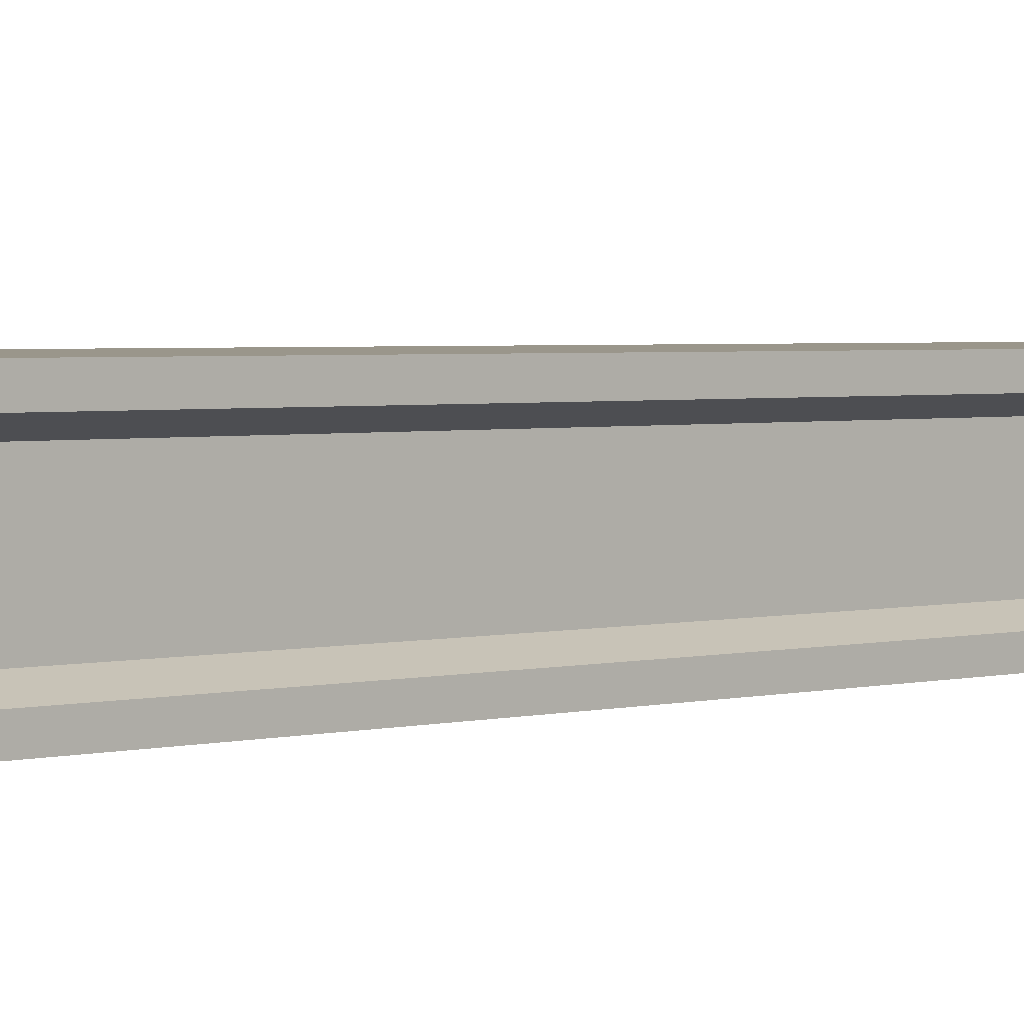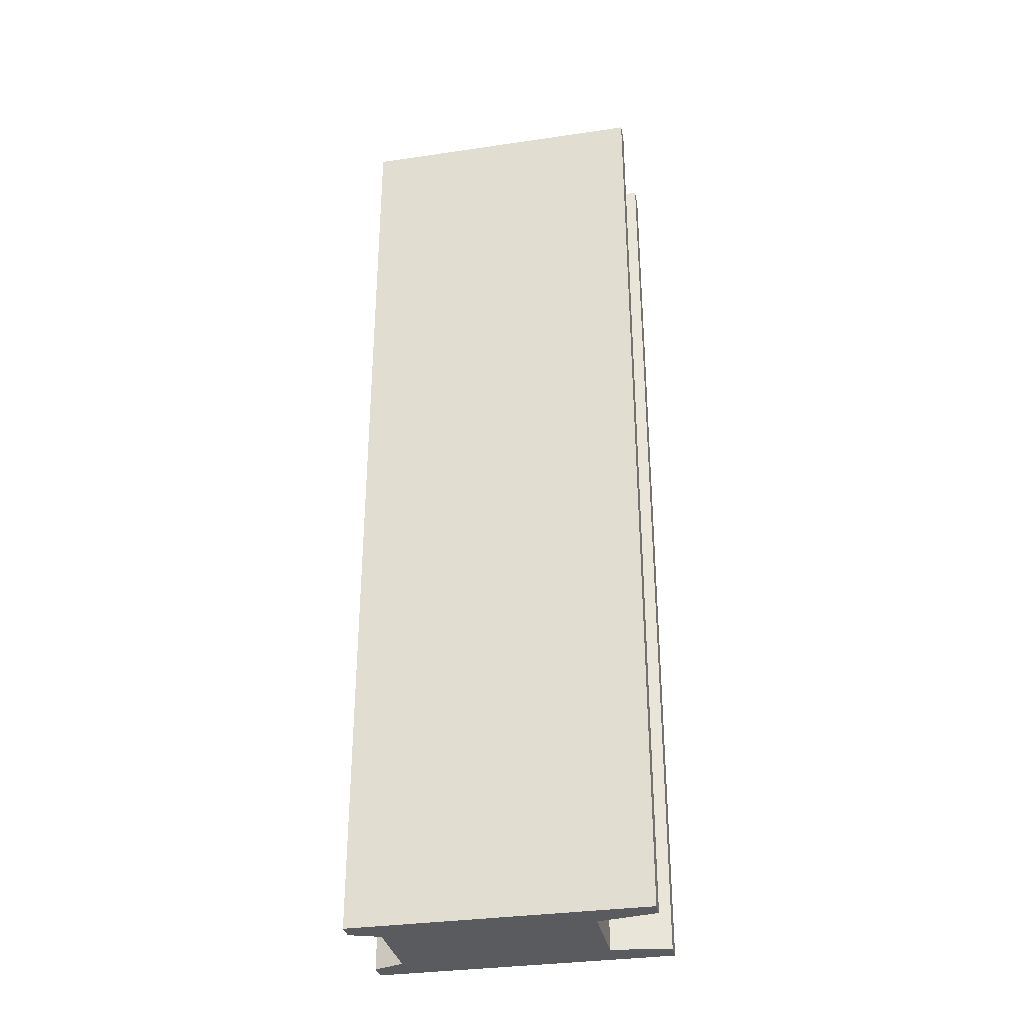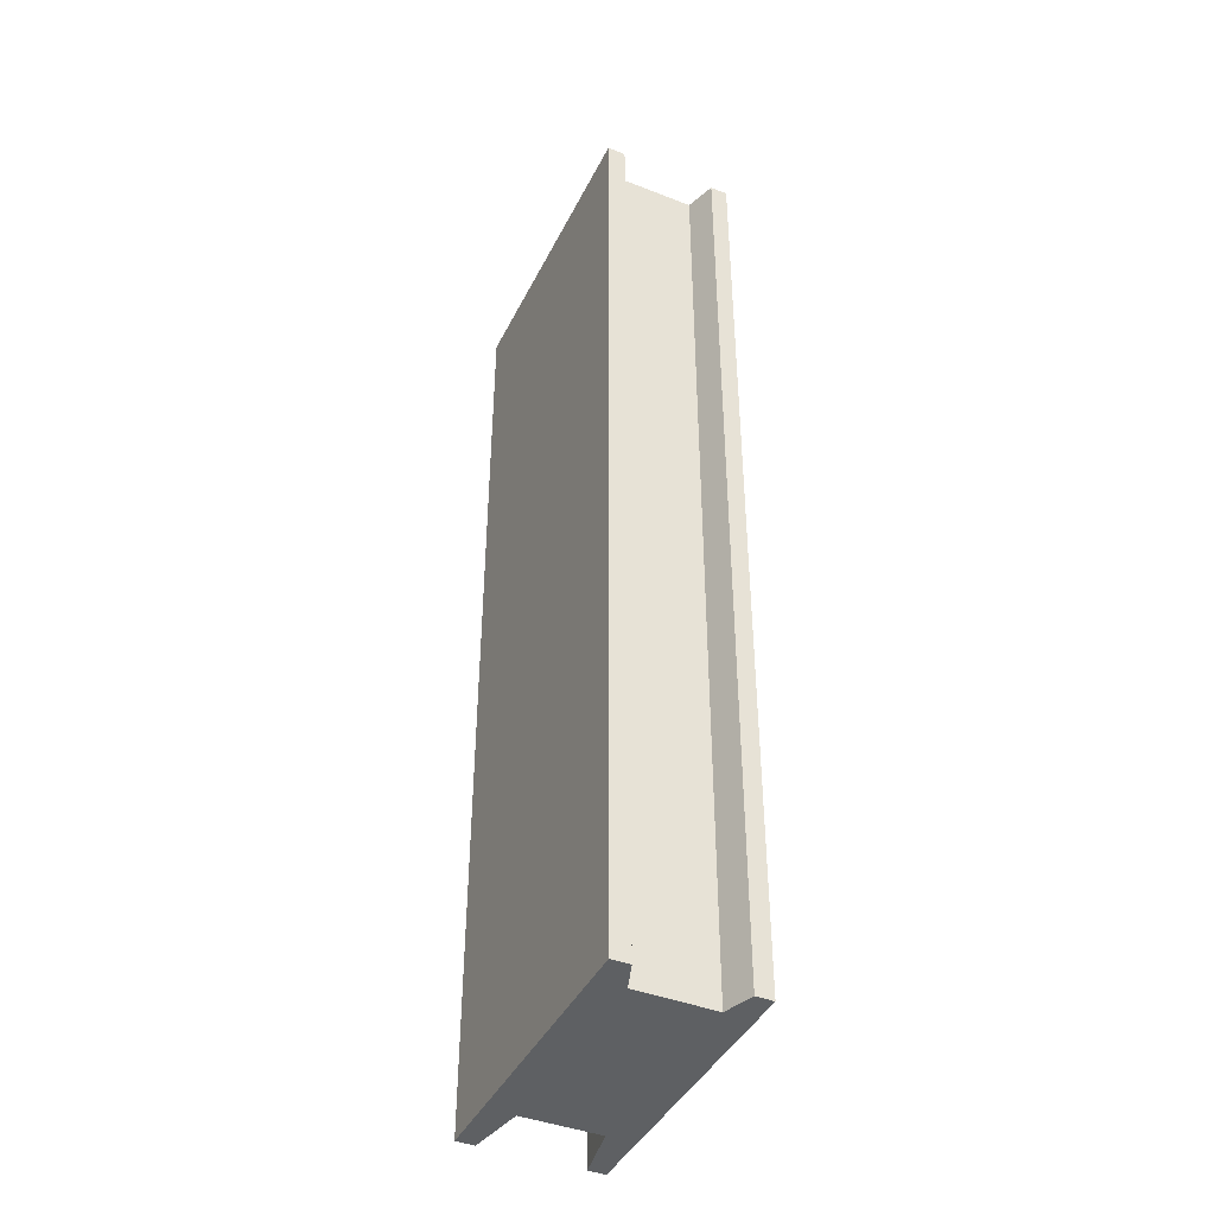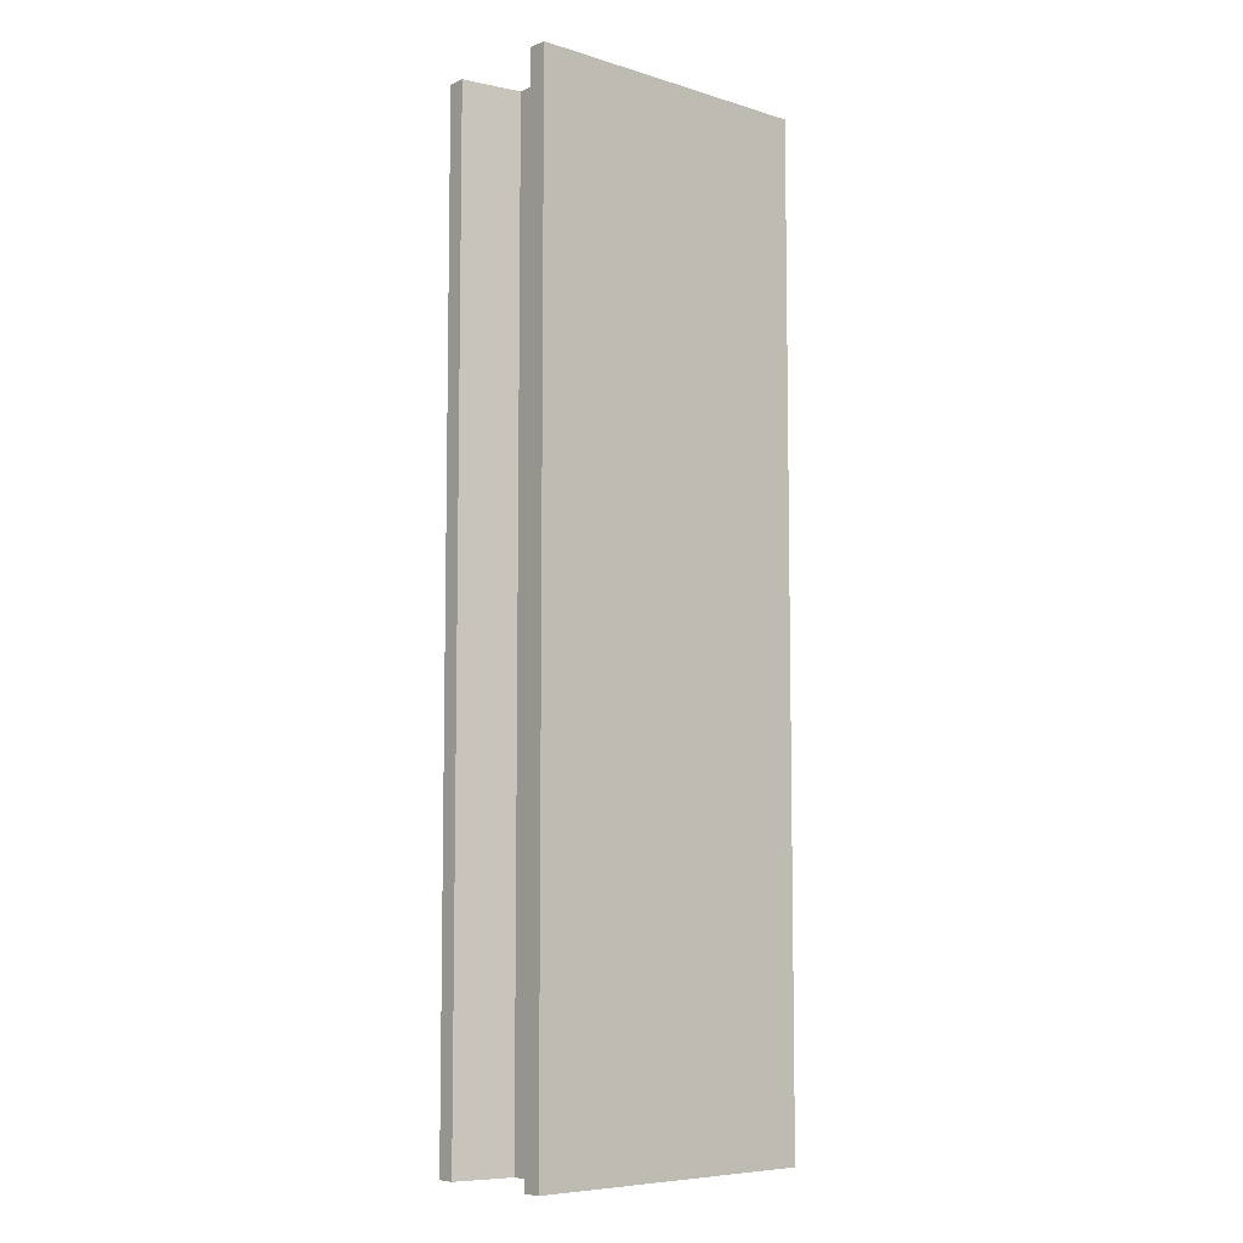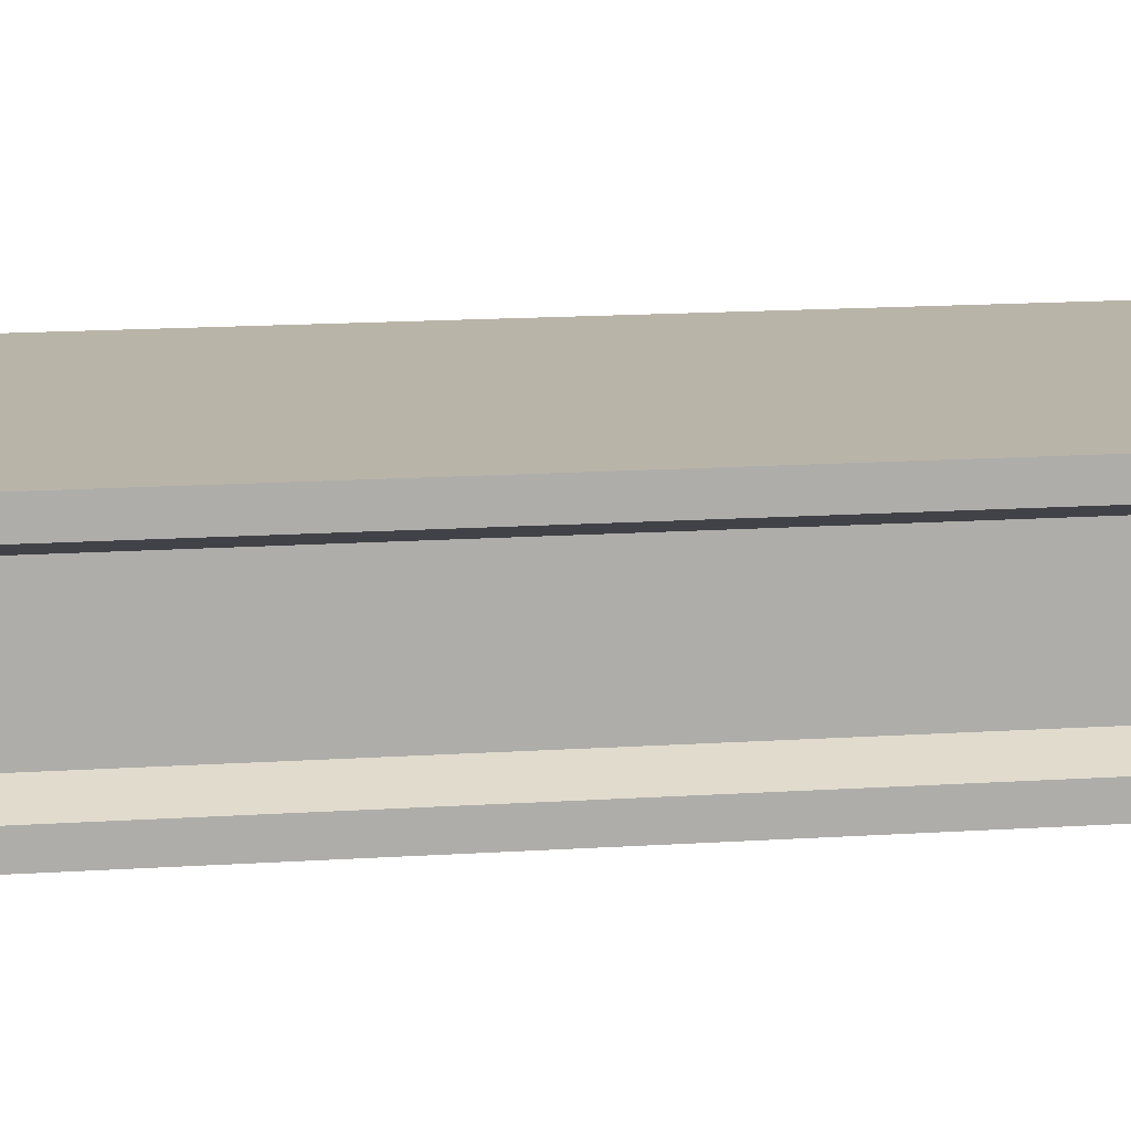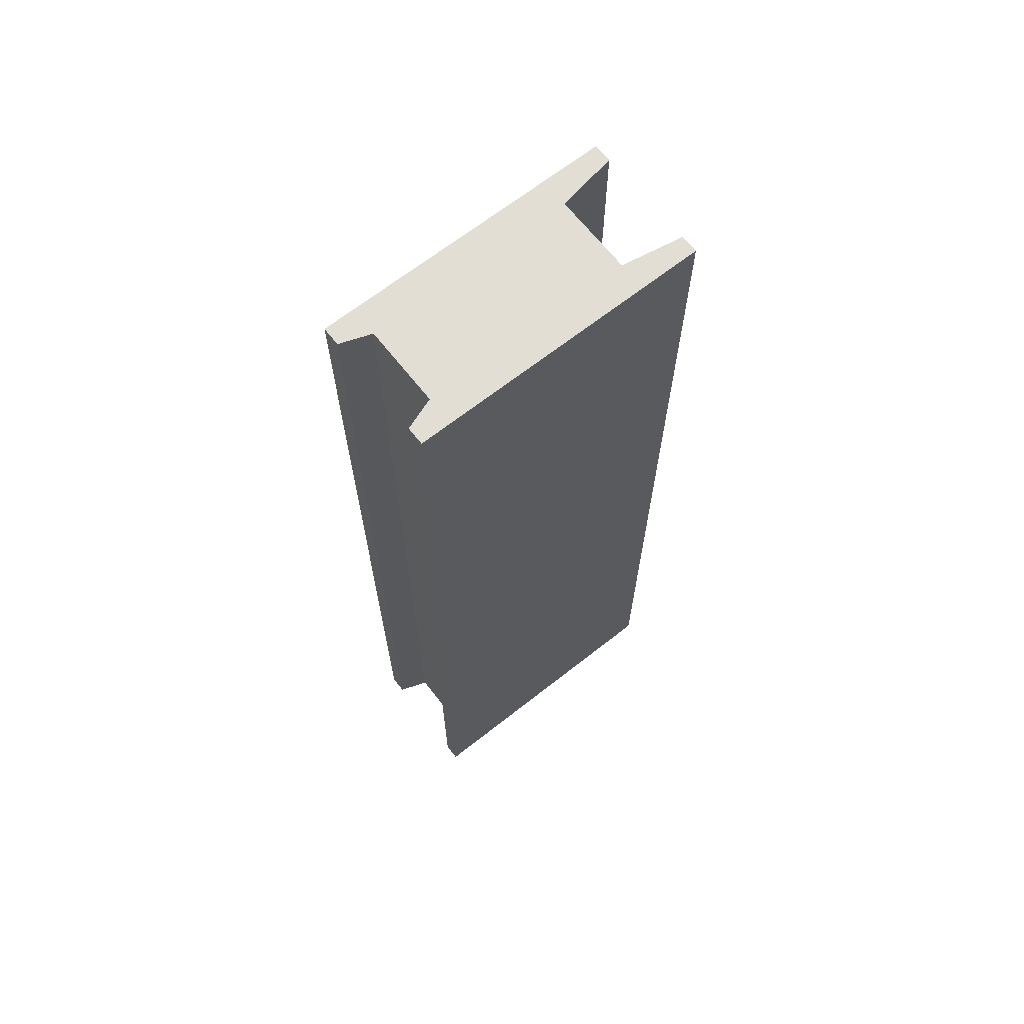
<metadata>
{"format":"obj","ext":"obj","renderer":"f3d","projection":"perspective","resolution":1024,"background":"white","views":[{"elev":2.4,"azim":44.5,"up":"+Z"},{"elev":-32.9,"azim":-168.5,"up":"+Y"},{"elev":-42.3,"azim":65.0,"up":"+Y"},{"elev":-7.2,"azim":-40.9,"up":"+Y"},{"elev":13.1,"azim":80.8,"up":"+Z"},{"elev":67.2,"azim":141.8,"up":"+Y"}]}
</metadata>
<code>
g mount_base_aimpoint_standart_spacer_LOD1
v -0.01287 0.03491 0.003257
v -0.01287 0.03491 0.001999
v 0.00827 0.03491 0.001999
v 0.00827 0.03491 0.003257
v -0.008638 0.03491 0.004022
v 0.006136 0.03491 0.004022
v -0.008638 0.03491 0.009624
v 0.006136 0.03491 0.009624
v -0.01287 0.03491 0.01039
v 0.00827 0.03491 0.01039
v -0.01287 0.03491 0.01171
v 0.00827 0.03491 0.01171
v 0.00827 -0.03501 0.001999
v -0.01287 -0.03501 0.001999
v -0.01287 -0.03501 0.003257
v 0.00827 -0.03501 0.003257
v 0.006136 -0.03501 0.004022
v -0.008638 -0.03501 0.004022
v 0.006136 -0.03501 0.009624
v -0.008638 -0.03501 0.009624
v 0.00827 -0.03501 0.01039
v -0.01287 -0.03501 0.01039
v 0.00827 -0.03501 0.01171
v -0.01287 -0.03501 0.01171
v -0.01287 0.03491 0.001999
v -0.01287 -0.03501 0.001999
v 0.00827 -0.03501 0.001999
v 0.00827 0.03491 0.001999
v 0.00827 0.03491 0.003257
v 0.00827 0.03491 0.001999
v 0.00827 -0.03501 0.001999
v 0.00827 -0.03501 0.003257
v 0.00827 0.03491 0.01171
v 0.00827 -0.03501 0.01171
v -0.01287 -0.03501 0.01171
v -0.01287 0.03491 0.01171
v -0.01287 0.03491 0.01039
v -0.01287 0.03491 0.01171
v -0.01287 -0.03501 0.01171
v -0.01287 -0.03501 0.01039
v 0.00827 0.03491 0.01171
v 0.00827 0.03491 0.01039
v 0.00827 -0.03501 0.01039
v 0.00827 -0.03501 0.01171
v -0.008638 0.03491 0.004022
v -0.008638 0.03491 0.009624
v -0.008638 -0.03501 0.009624
v -0.008638 -0.03501 0.004022
v 0.006136 0.03491 0.009624
v 0.006136 0.03491 0.004022
v 0.006136 -0.03501 0.004022
v 0.006136 -0.03501 0.009624
v -0.01287 0.03491 0.001999
v -0.01287 0.03491 0.003257
v -0.01287 -0.03501 0.003257
v -0.01287 -0.03501 0.001999
v -0.01287 0.03491 0.003257
v -0.008638 0.03491 0.004022
v -0.008638 -0.03501 0.004022
v -0.01287 -0.03501 0.003257
v -0.01287 -0.03501 0.01039
v -0.008638 -0.03501 0.009624
v -0.008638 0.03491 0.009624
v -0.01287 0.03491 0.01039
v 0.00827 0.03491 0.01039
v 0.006136 0.03491 0.009624
v 0.006136 -0.03501 0.009624
v 0.00827 -0.03501 0.01039
v 0.00827 -0.03501 0.003257
v 0.006136 -0.03501 0.004022
v 0.006136 0.03491 0.004022
v 0.00827 0.03491 0.003257
g mount_base_aimpoint_standart_spacer_LOD1_0
f 3 2 1
f 4 3 1
f 1 5 4
f 5 6 4
f 6 5 7
f 8 6 7
f 8 7 9
f 10 8 9
f 10 9 11
f 12 10 11
f 15 14 13
f 16 15 13
f 16 17 15
f 17 18 15
f 18 17 19
f 20 18 19
f 20 19 21
f 22 20 21
f 22 21 23
f 24 22 23
f 27 26 25
f 28 27 25
f 31 30 29
f 32 31 29
f 35 34 33
f 36 35 33
f 39 38 37
f 40 39 37
f 43 42 41
f 44 43 41
f 47 46 45
f 48 47 45
f 51 50 49
f 52 51 49
f 55 54 53
f 56 55 53
f 59 58 57
f 60 59 57
f 63 62 61
f 64 63 61
f 67 66 65
f 68 67 65
f 71 70 69
f 72 71 69

</code>
